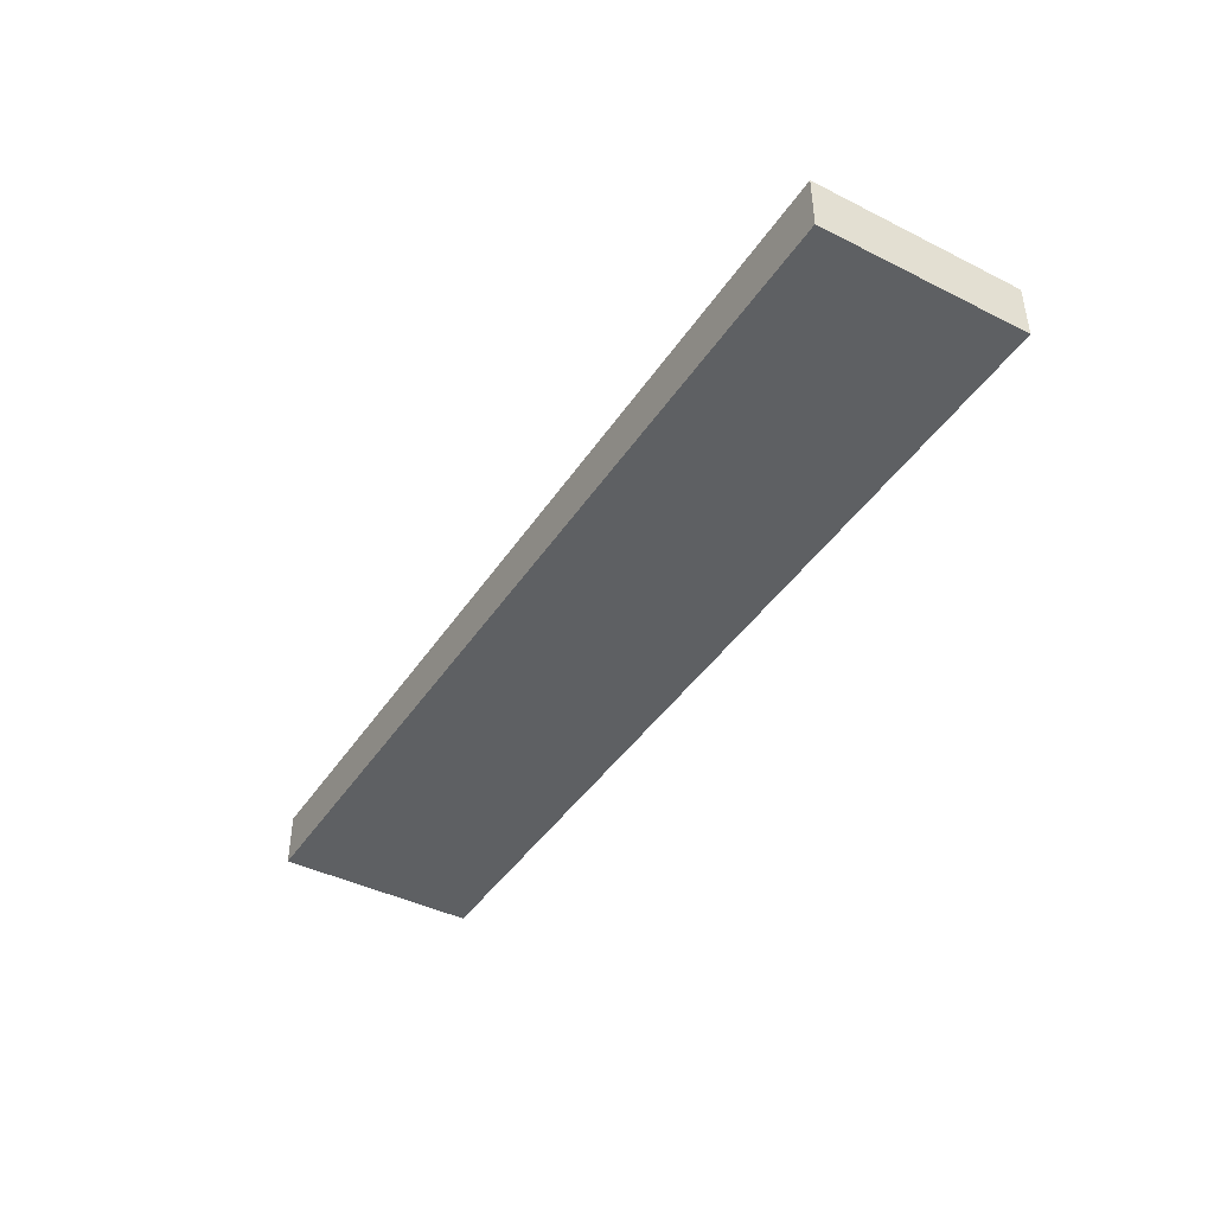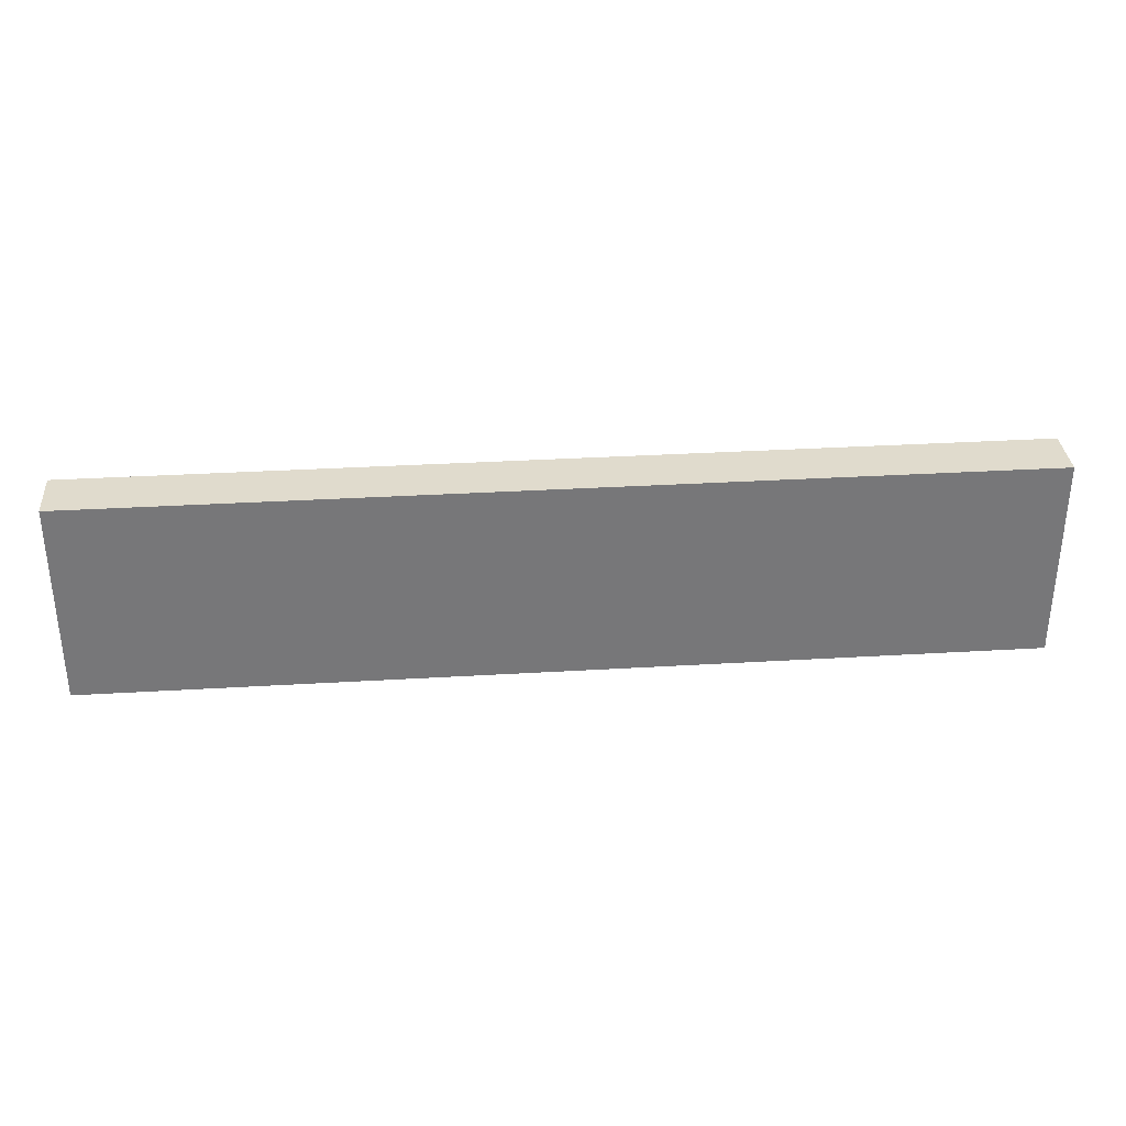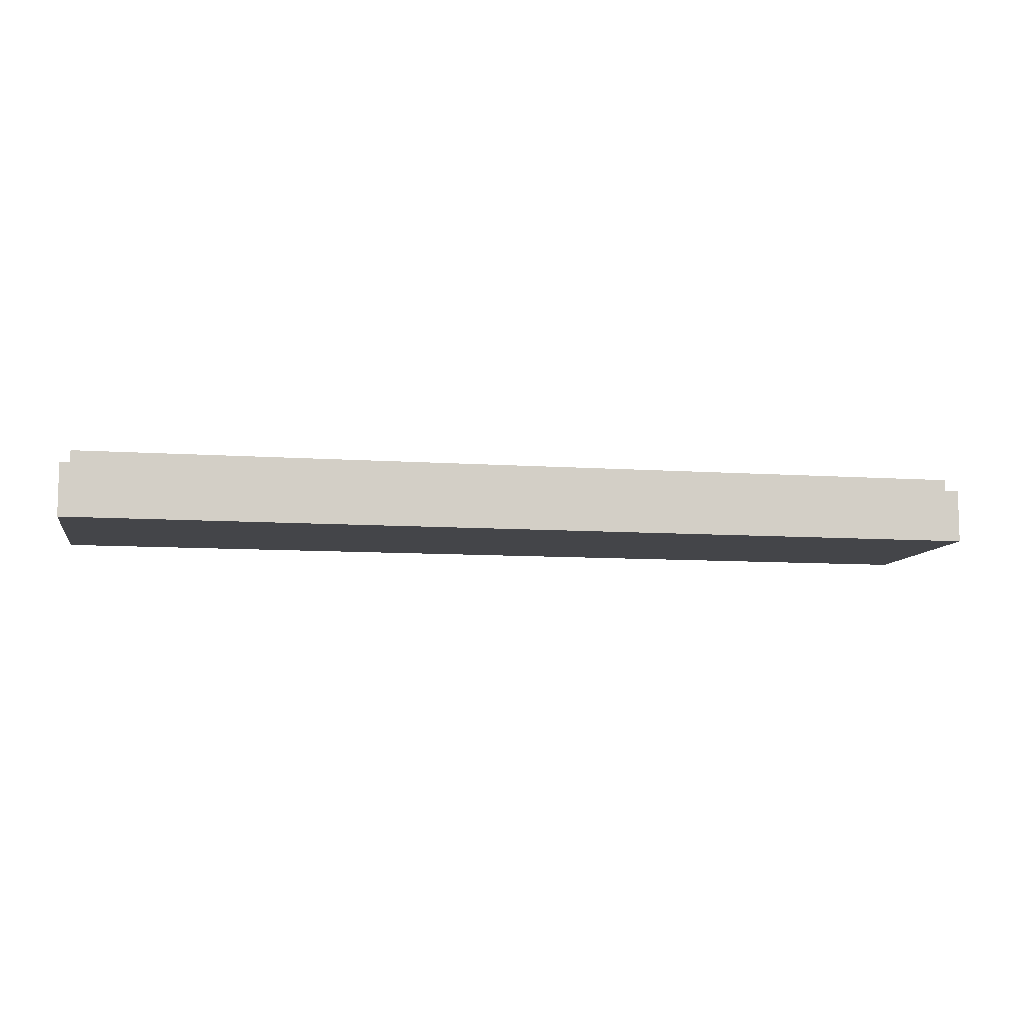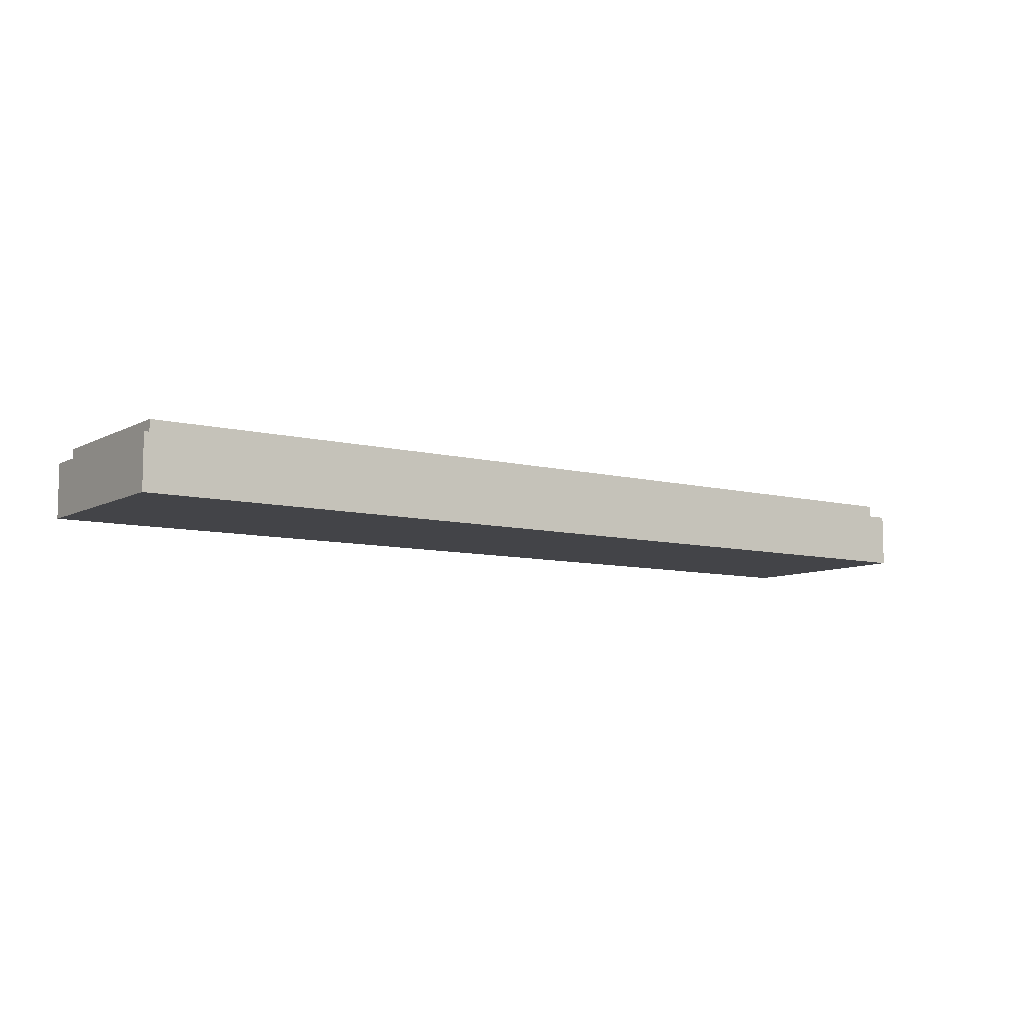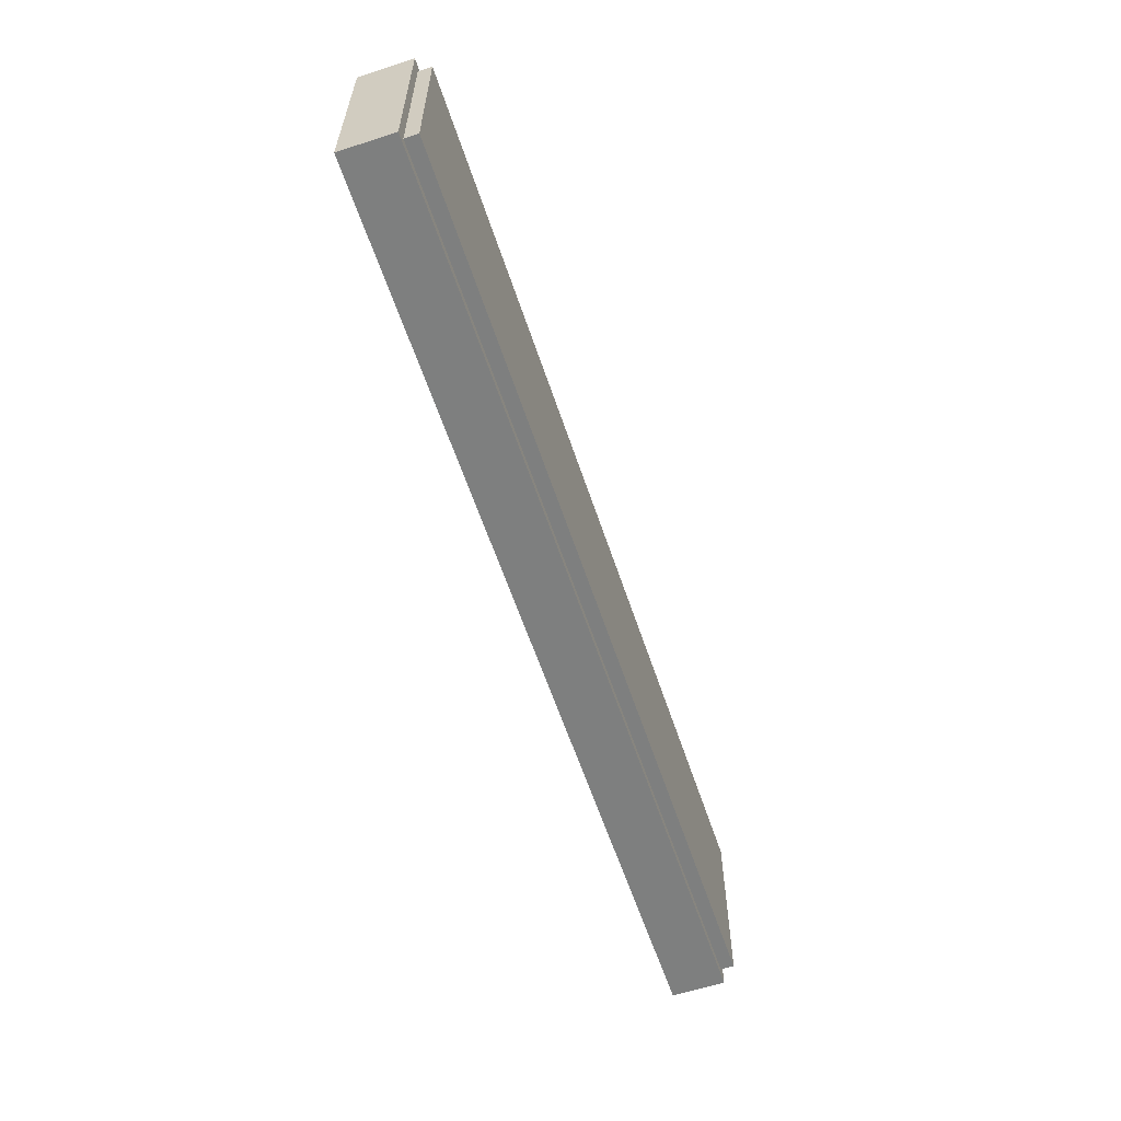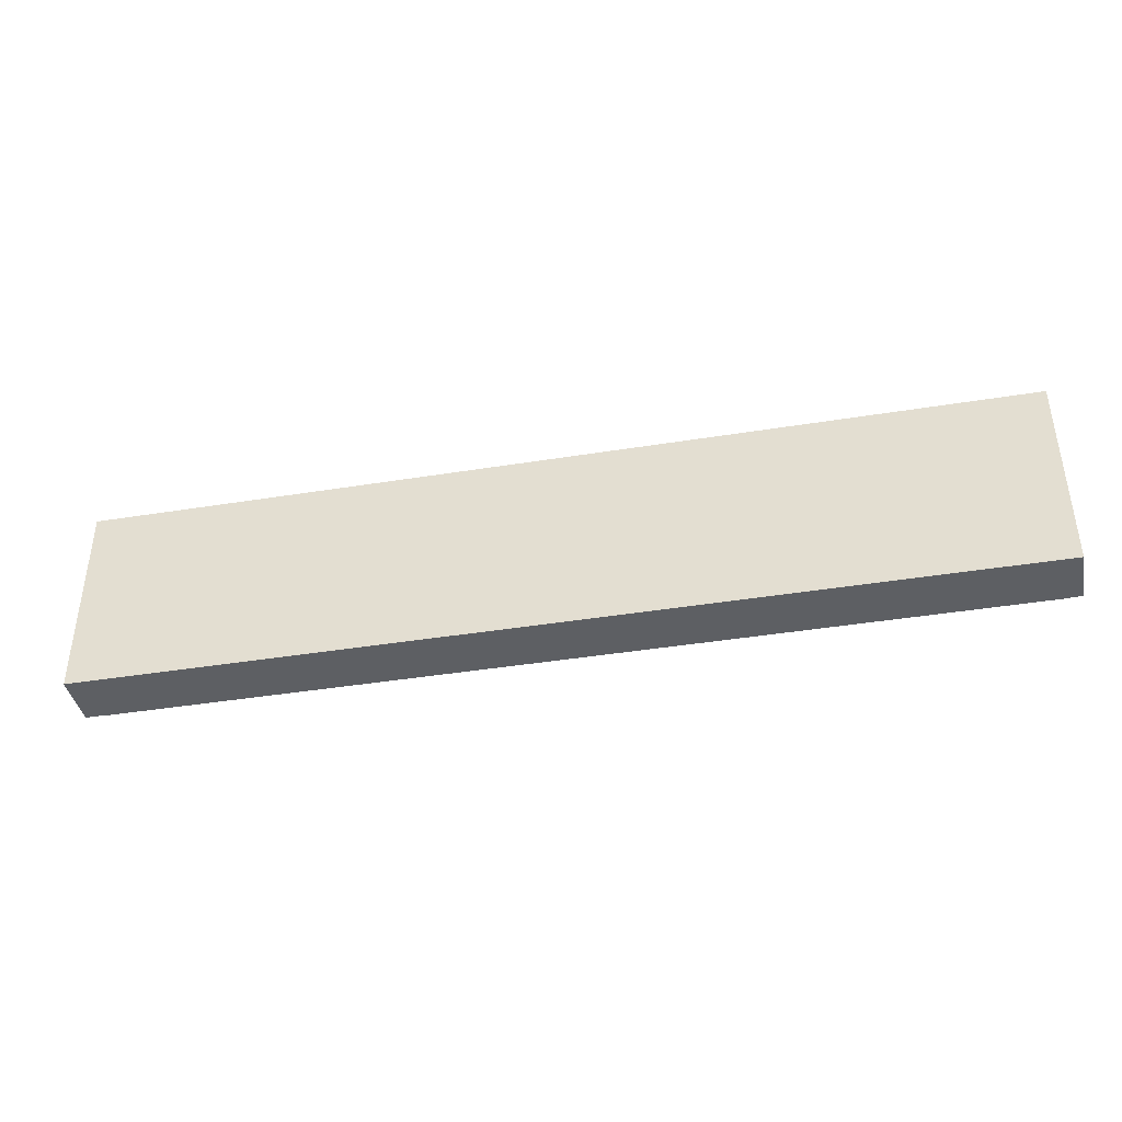
<metadata>
{"format":"obj","ext":"obj","renderer":"f3d","projection":"perspective","resolution":1024,"background":"white","views":[{"elev":-42.5,"azim":-120.9,"up":"+Y"},{"elev":33.2,"azim":-4.7,"up":"+Z"},{"elev":-9.0,"azim":169.4,"up":"+Y"},{"elev":-8.3,"azim":-35.3,"up":"+Y"},{"elev":-59.6,"azim":108.3,"up":"+Z"},{"elev":-40.4,"azim":11.3,"up":"+Z"}]}
</metadata>
<code>
o spacebar
v 0.1 1.4 4
v 0.1 1.4 2.5
v 0.1 1 4
v 0.1 1 2.5
v -6.8 1.4 2.5
v -6.8 1.4 4
v -6.8 1 2.5
v -6.8 1 4
v -6.8 1.4 2.5
v 0.1 1.4 2.5
v -6.8 1.4 4
v 0.1 1.4 4
v -6.8 1 4
v 0.1 1 4
v -6.8 1 2.5
v 0.1 1 2.5
v -6.8 1.4 4
v 0.1 1.4 4
v -6.8 1 4
v 0.1 1 4
v 0.1 1.4 2.5
v -6.8 1.4 2.5
v 0.1 1 2.5
v -6.8 1 2.5
v 0.031 1.5 3.925
v 0.031 1.5 2.575
v 0.031 1.4 3.925
v 0.031 1.4 2.575
v -6.731 1.5 2.575
v -6.731 1.5 3.925
v -6.731 1.4 2.575
v -6.731 1.4 3.925
v -6.731 1.5 2.575
v 0.031 1.5 2.575
v -6.731 1.5 3.925
v 0.031 1.5 3.925
v -6.731 1.4 3.925
v 0.031 1.4 3.925
v -6.731 1.4 2.575
v 0.031 1.4 2.575
v -6.731 1.5 3.925
v 0.031 1.5 3.925
v -6.731 1.4 3.925
v 0.031 1.4 3.925
v 0.031 1.5 2.575
v -6.731 1.5 2.575
v 0.031 1.4 2.575
v -6.731 1.4 2.575
f 1 3 2
f 3 4 2
f 5 7 6
f 7 8 6
f 9 11 10
f 11 12 10
f 13 15 14
f 15 16 14
f 17 19 18
f 19 20 18
f 21 23 22
f 23 24 22
f 25 27 26
f 27 28 26
f 29 31 30
f 31 32 30
f 33 35 34
f 35 36 34
f 37 39 38
f 39 40 38
f 41 43 42
f 43 44 42
f 45 47 46
f 47 48 46

</code>
